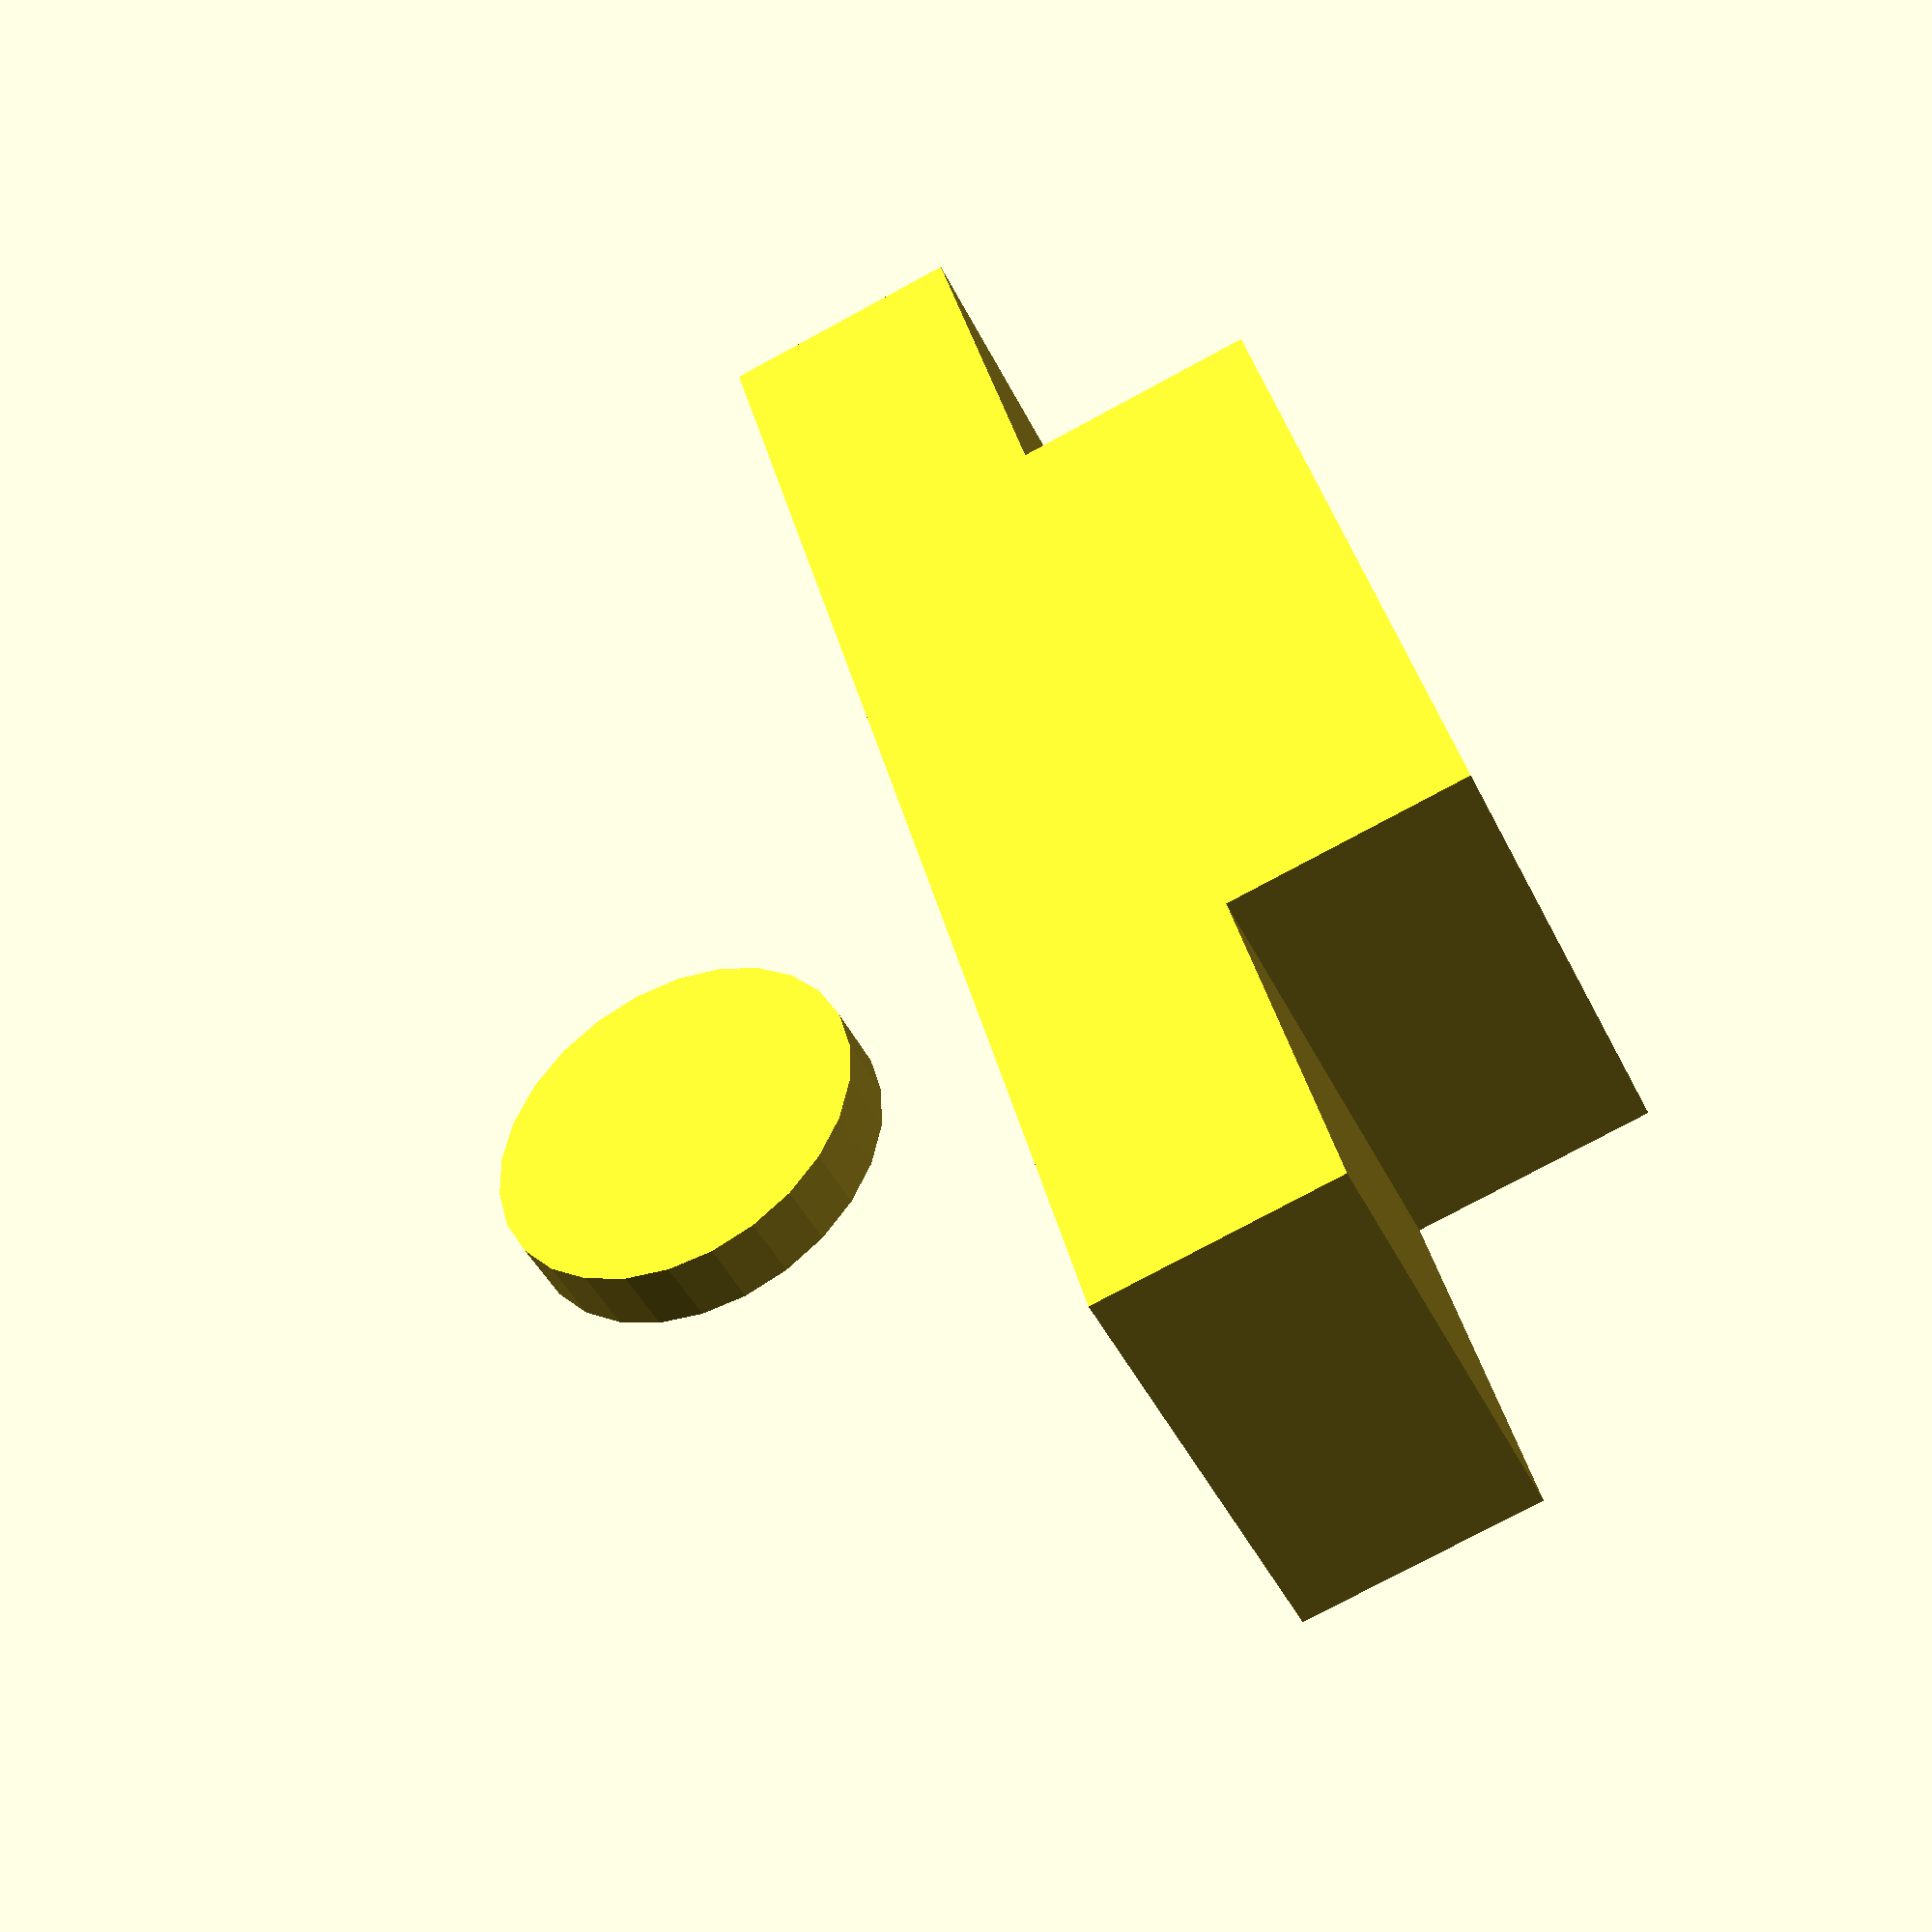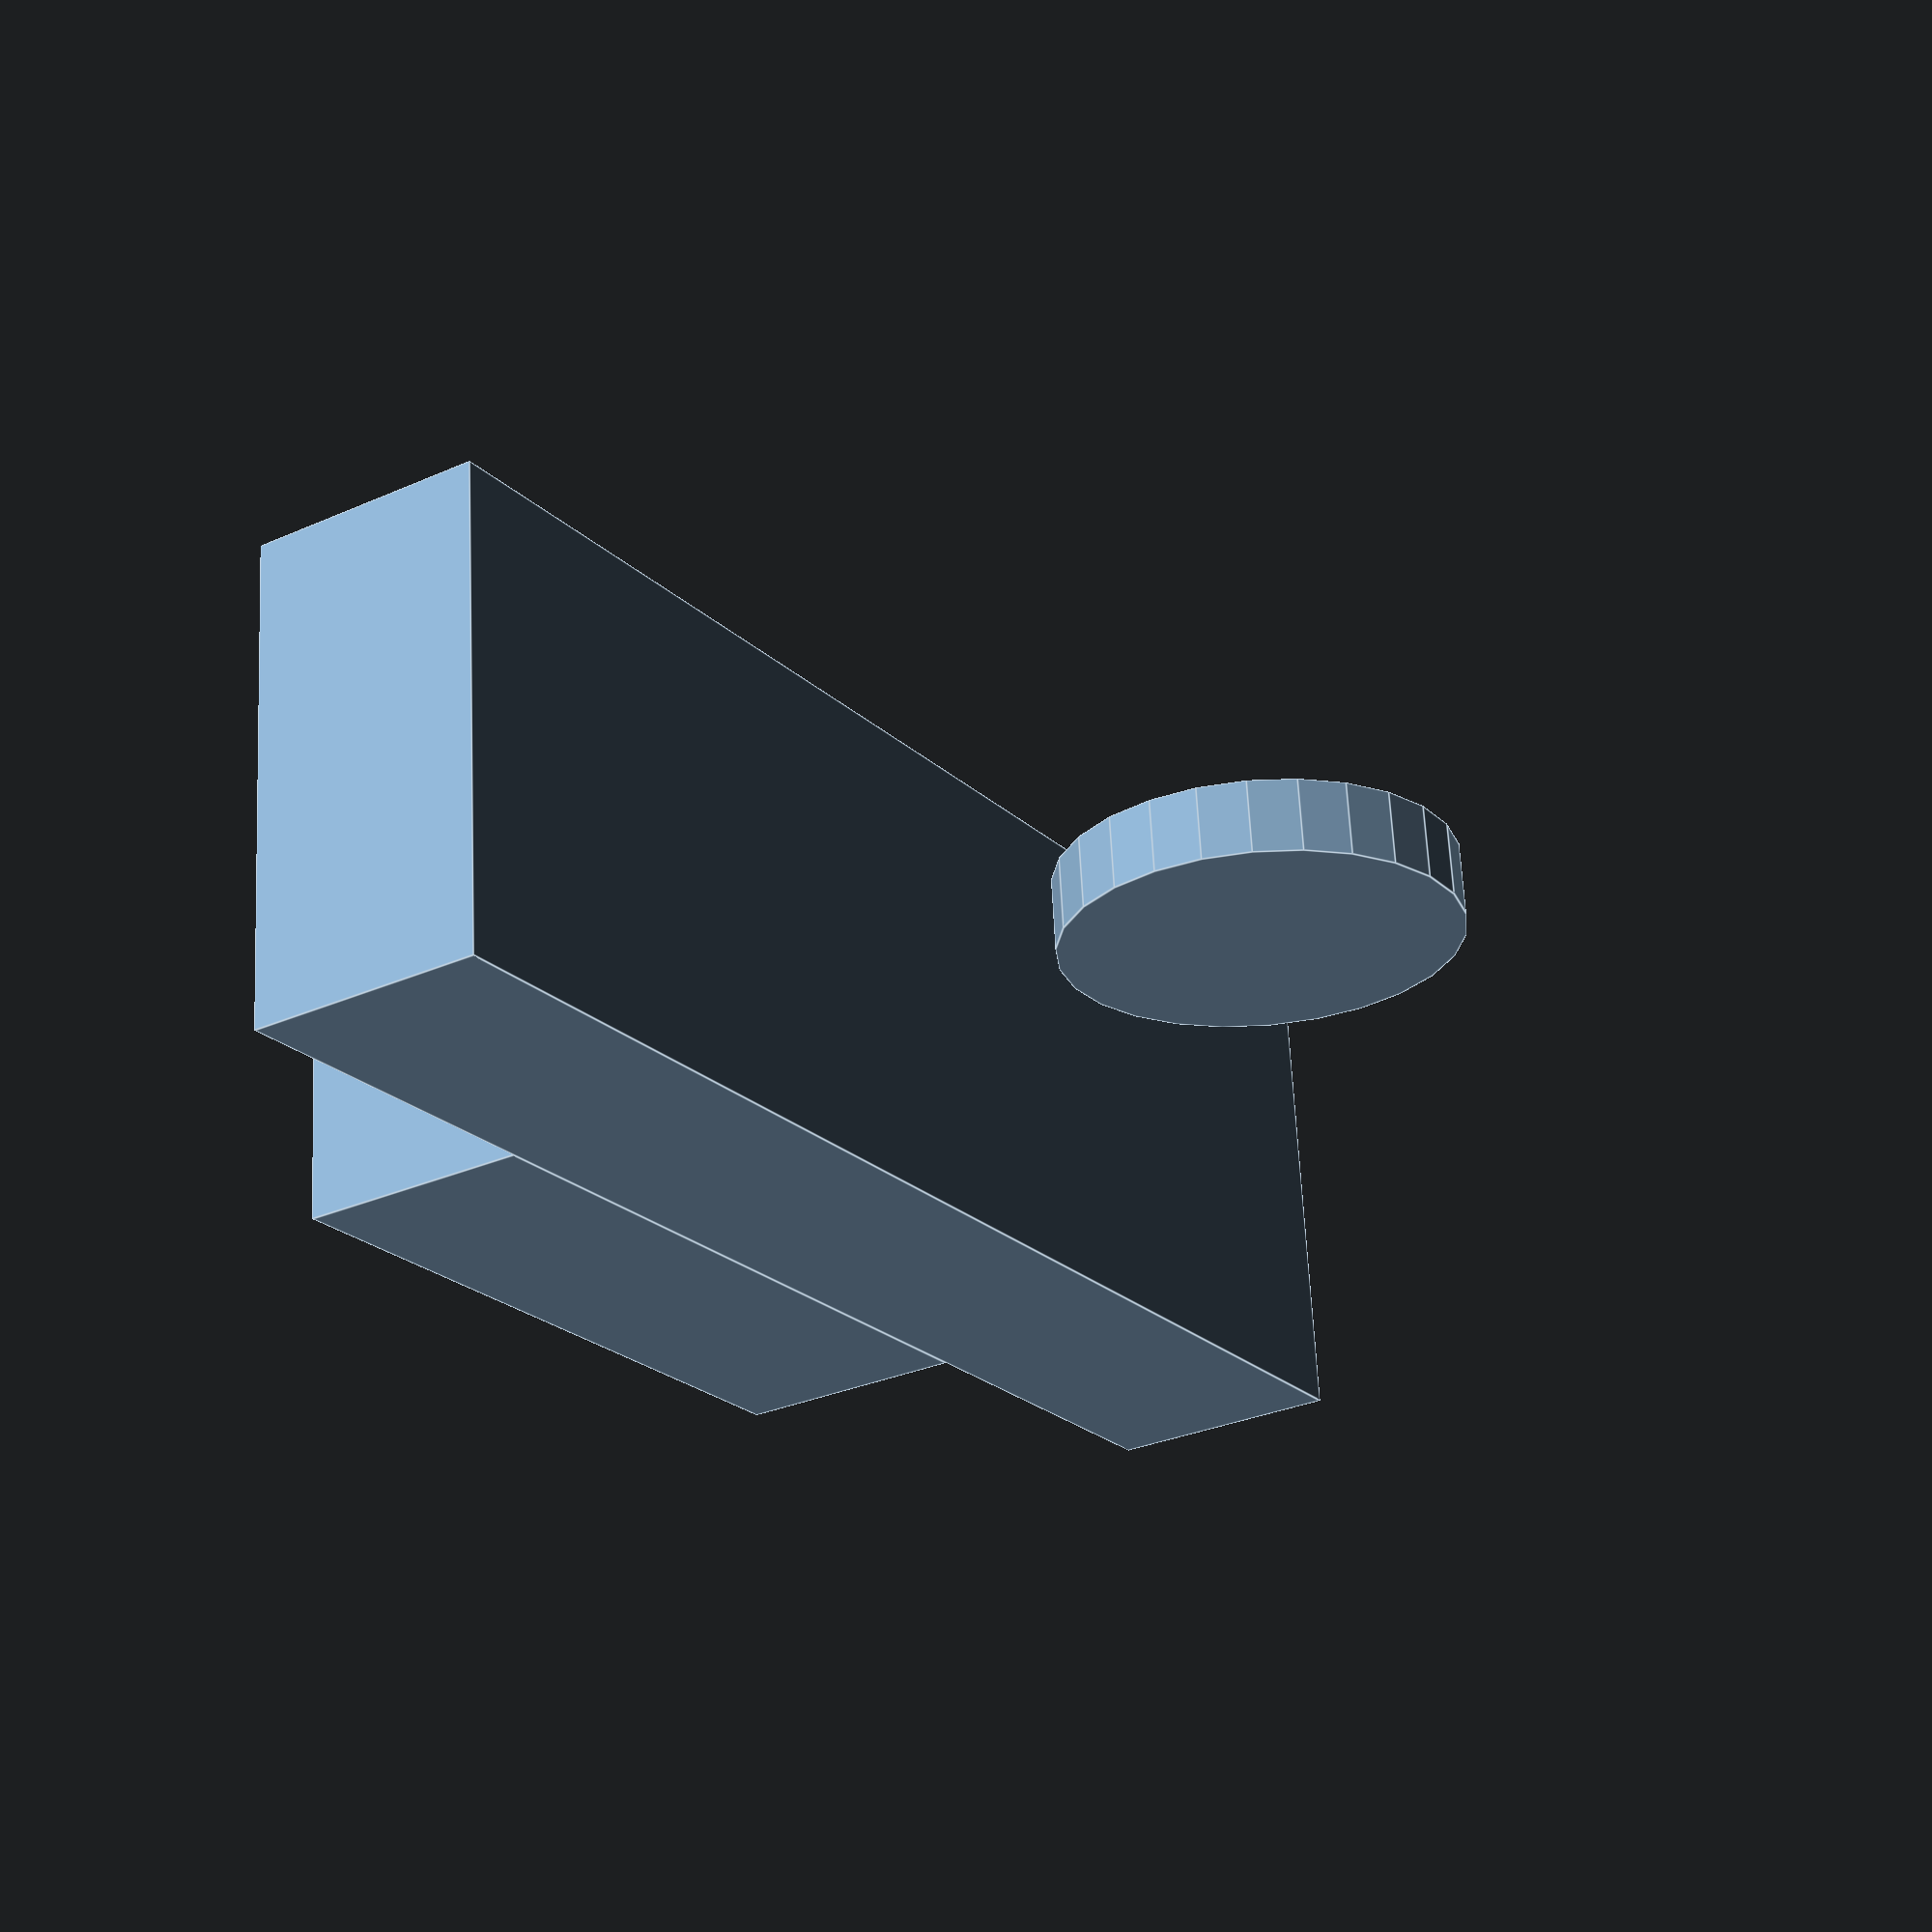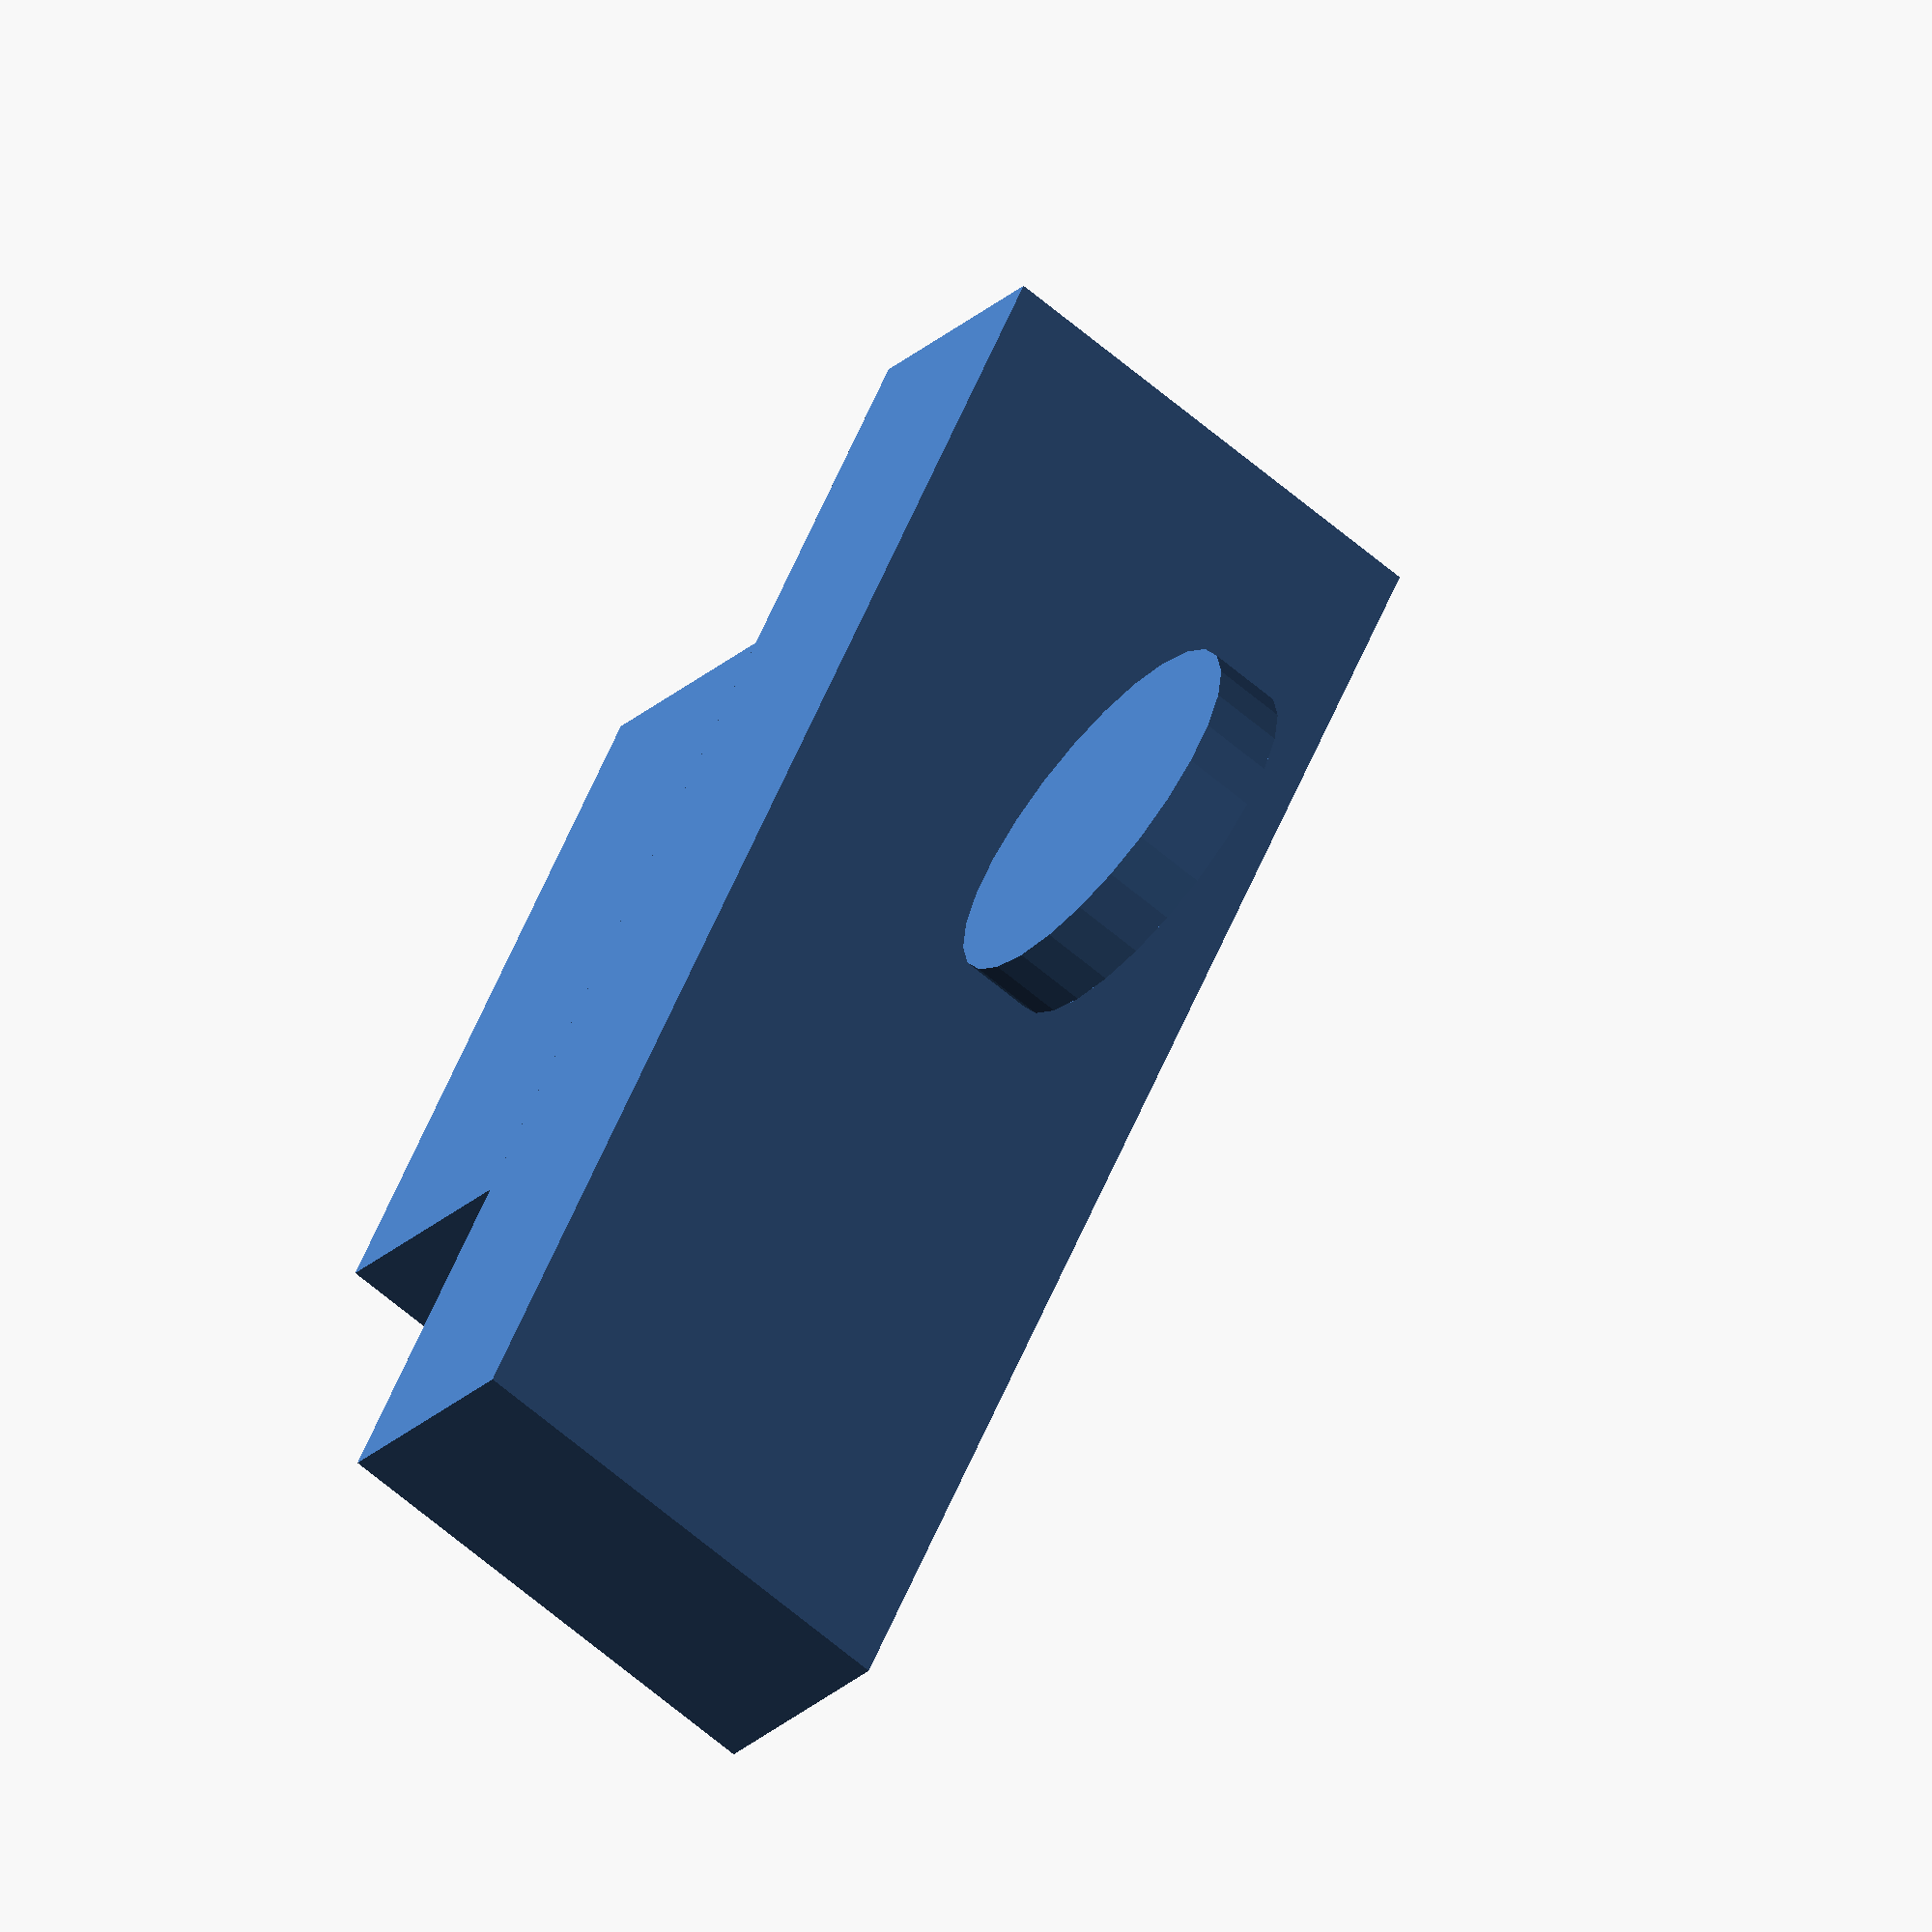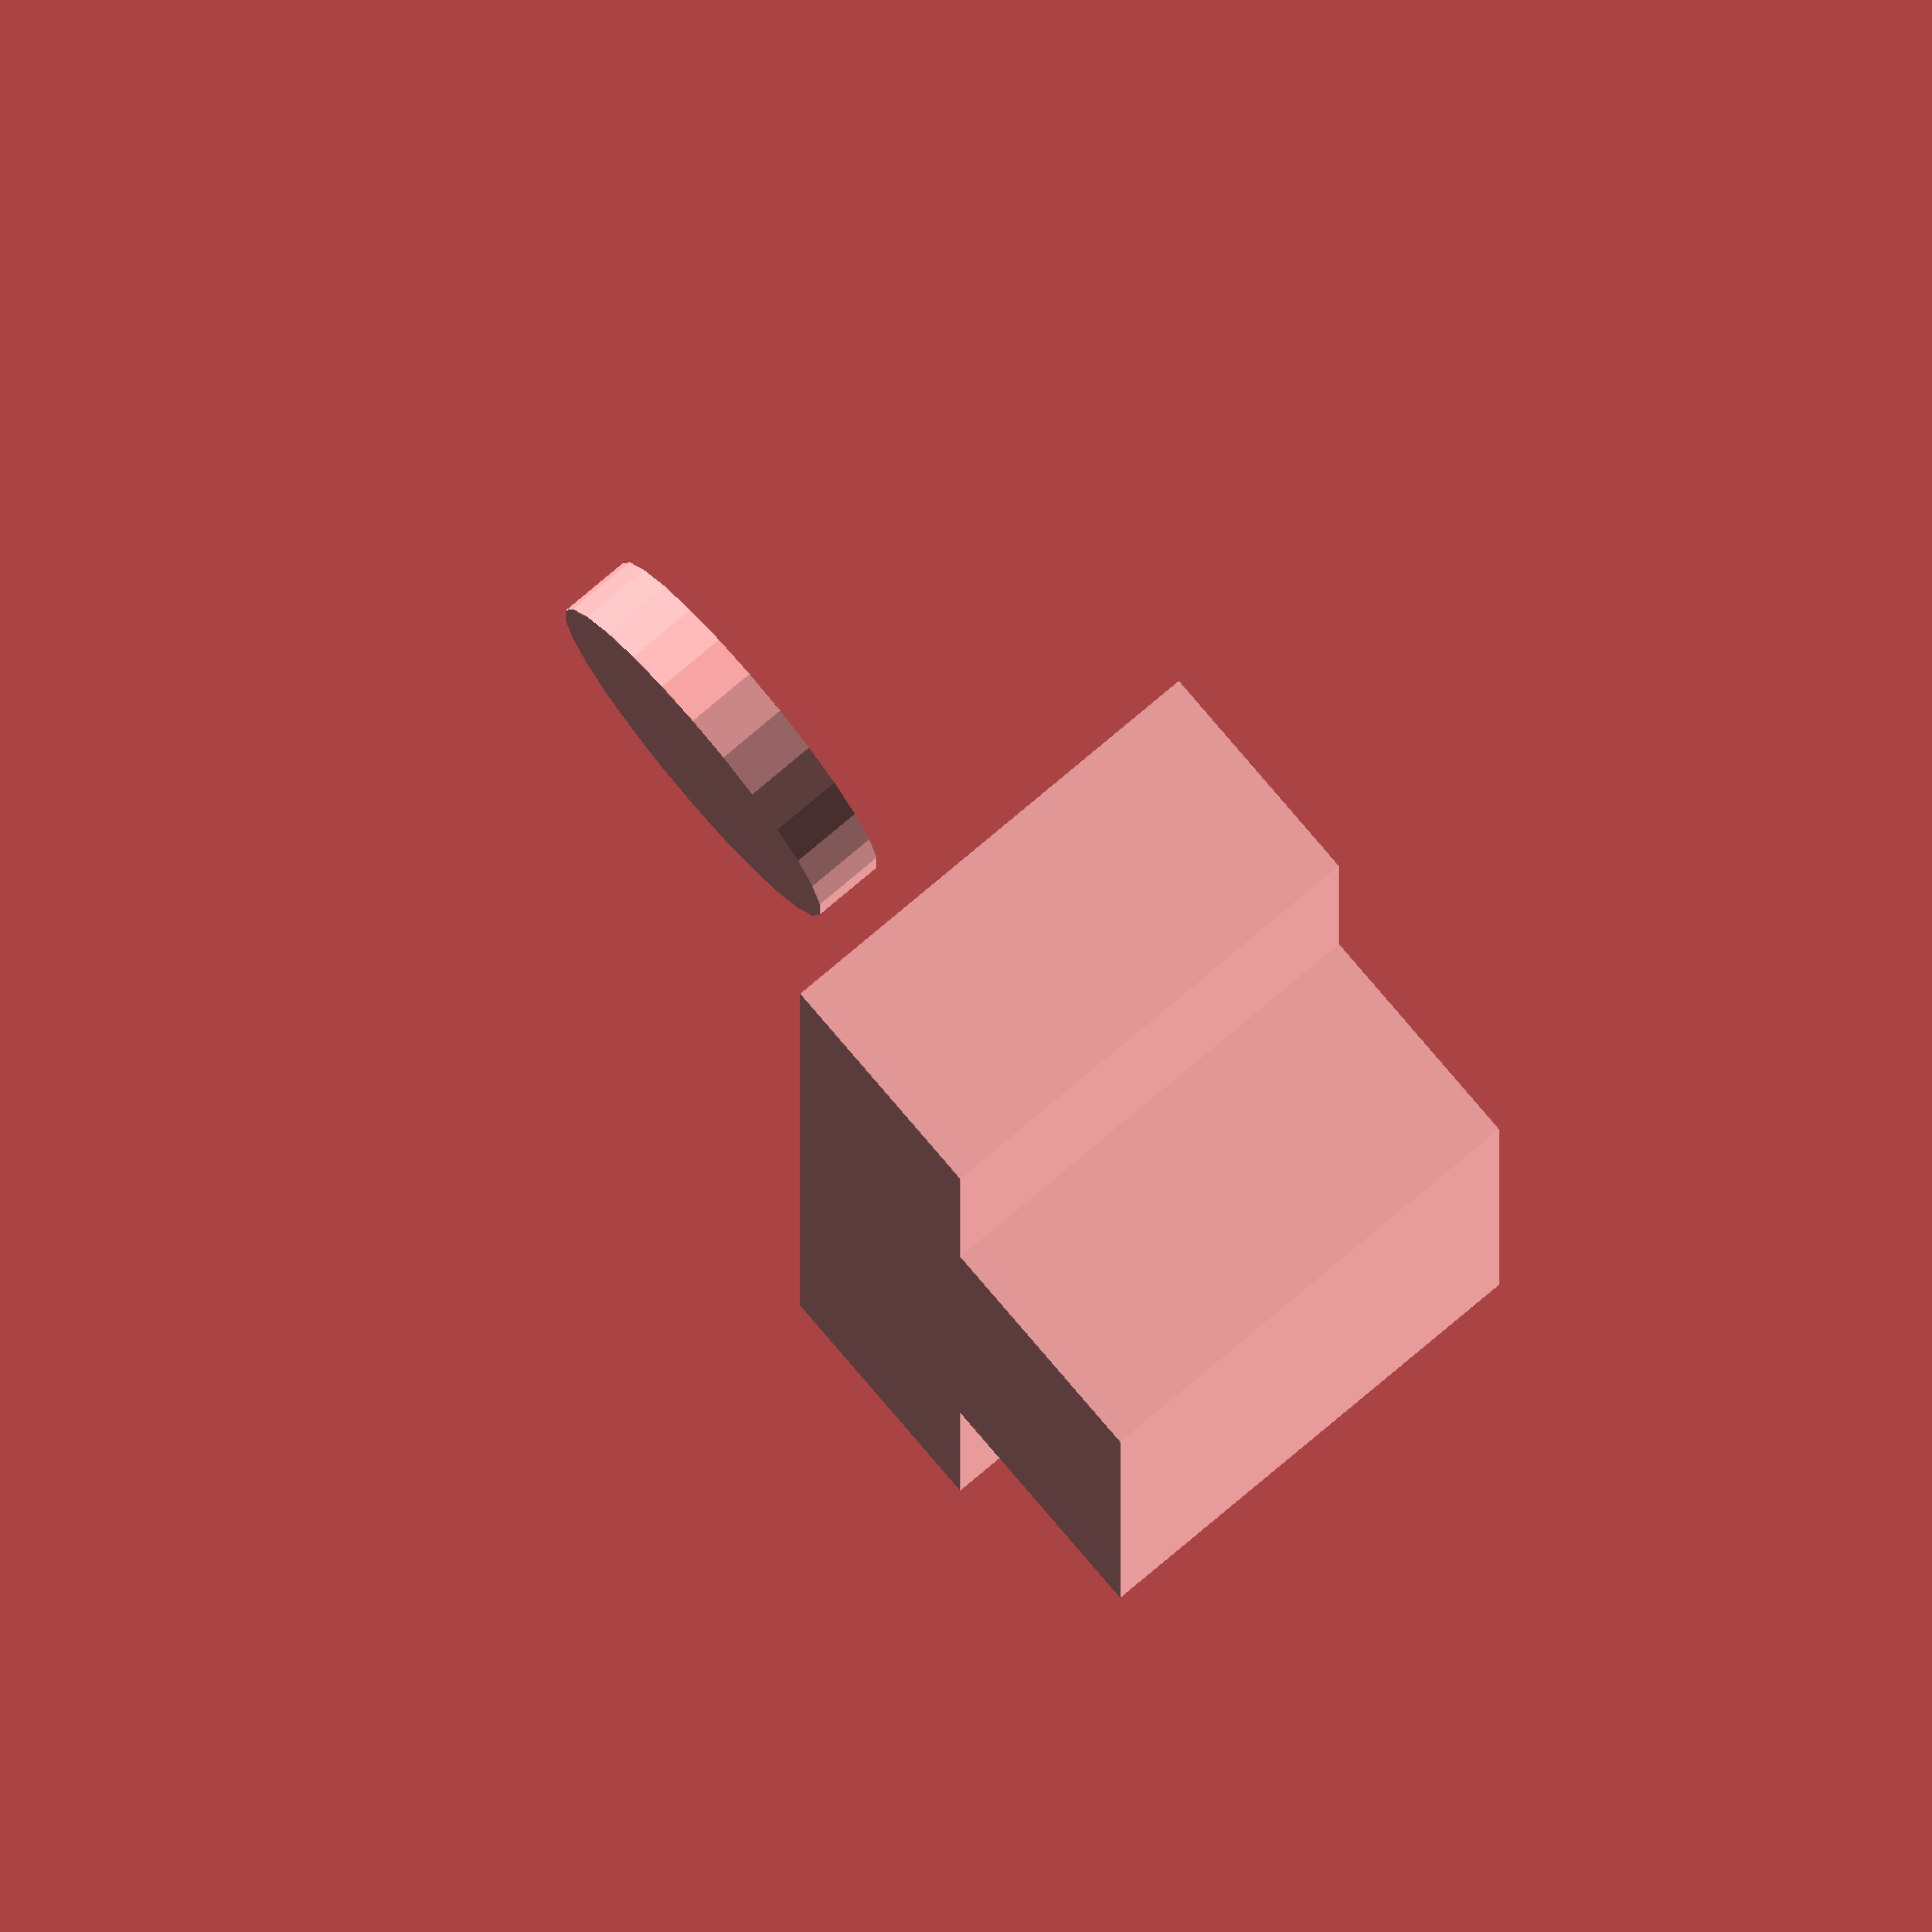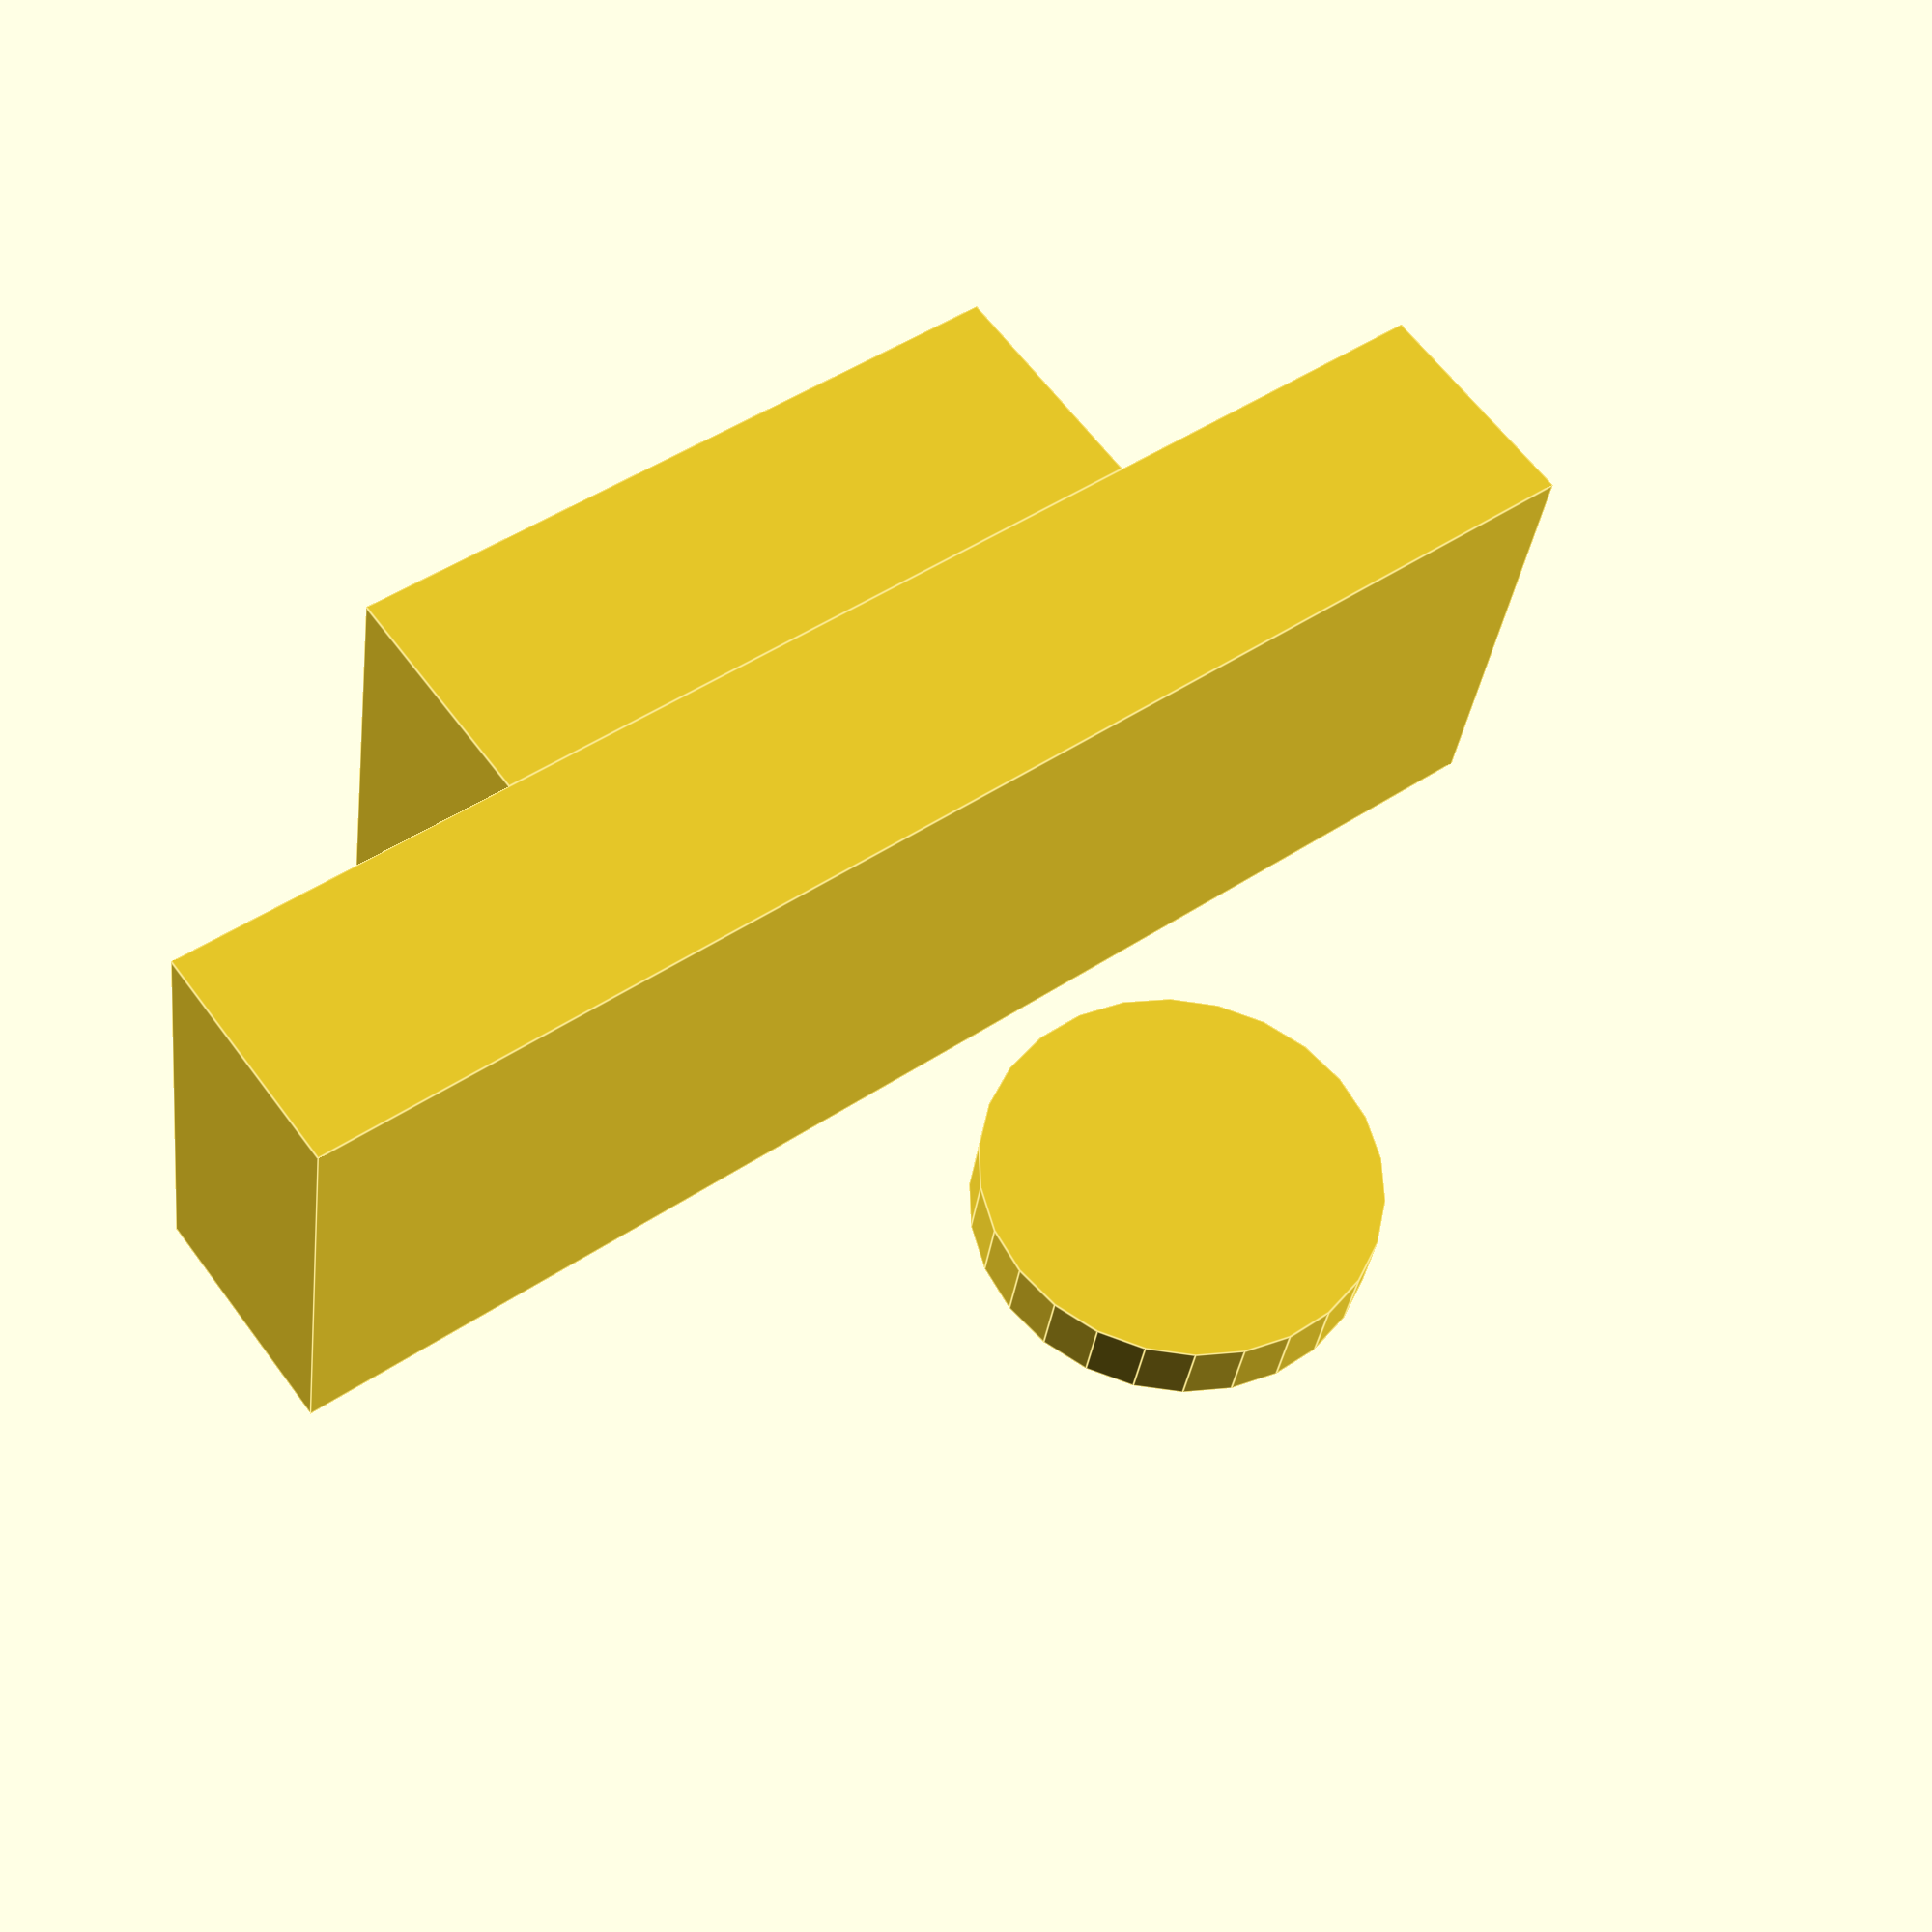
<openscad>
// Primer ejemplo de OPENSCAD
cube([60,20,10],center=true);
translate([0,0,10])
    cube([30,20,10],center=true);
rotate([90,0,0])
    translate([0,-20,0])
        cylinder(h=3,r=8);

</openscad>
<views>
elev=256.7 azim=60.4 roll=241.6 proj=p view=solid
elev=29.3 azim=5.2 roll=123.4 proj=p view=edges
elev=203.7 azim=64.8 roll=33.0 proj=o view=solid
elev=102.1 azim=270.0 roll=220.2 proj=o view=wireframe
elev=297.6 azim=171.0 roll=143.6 proj=p view=edges
</views>
